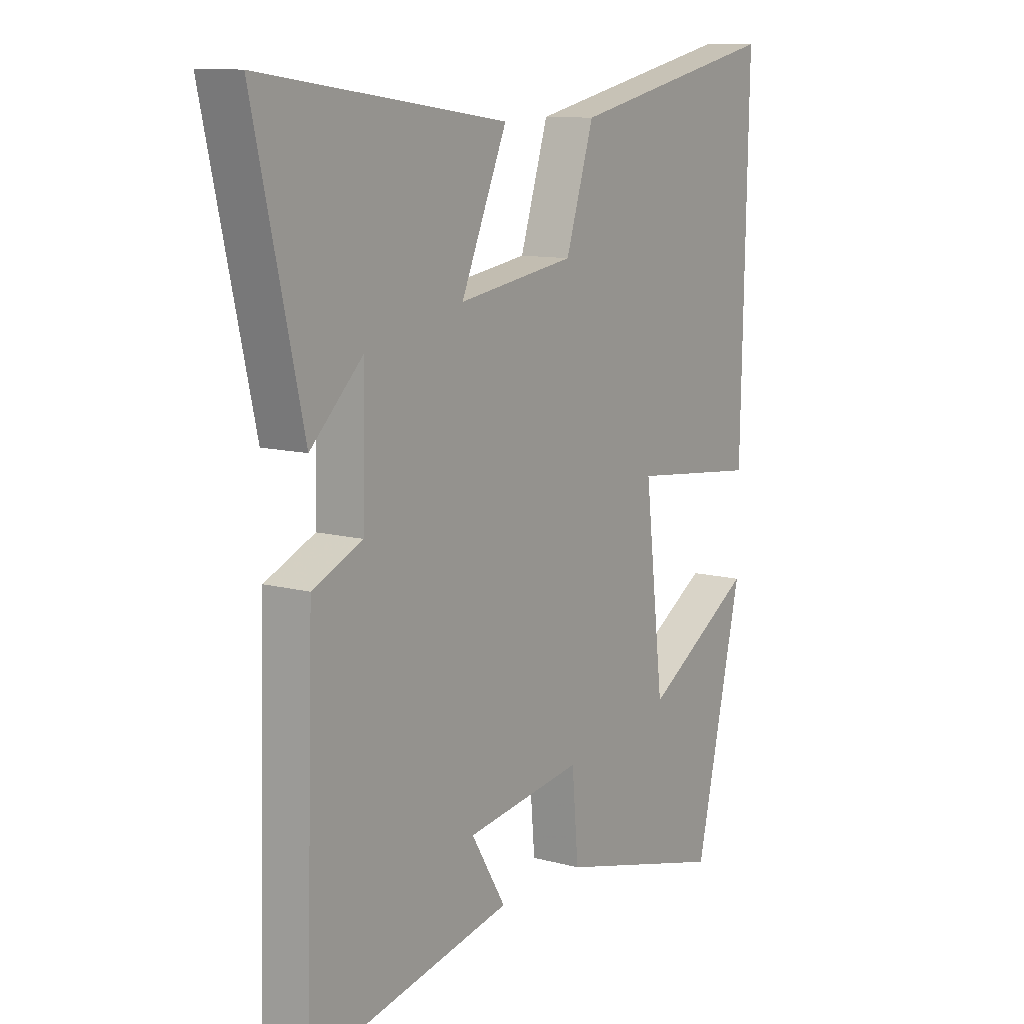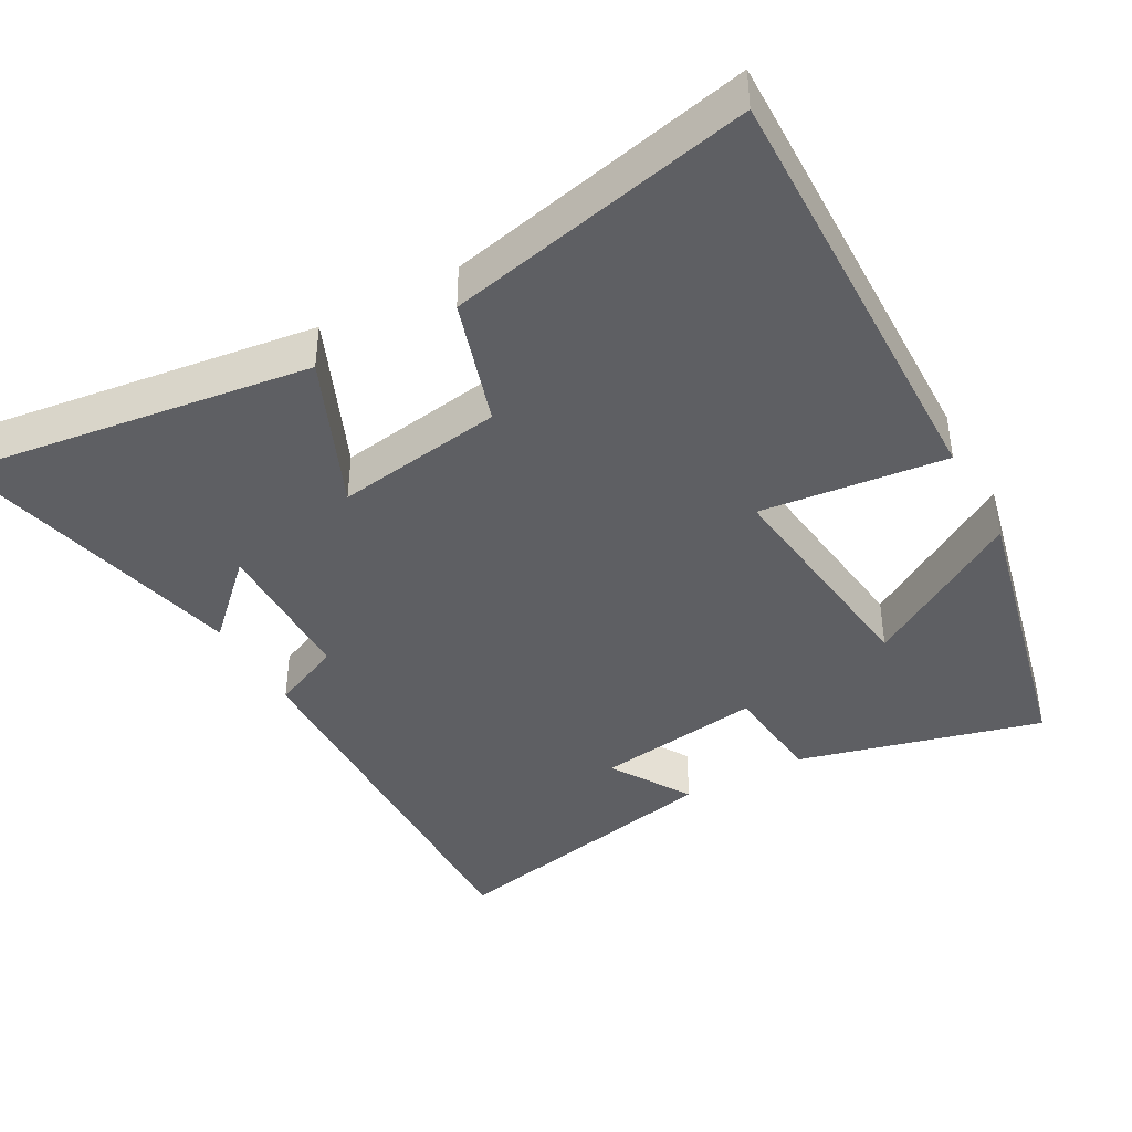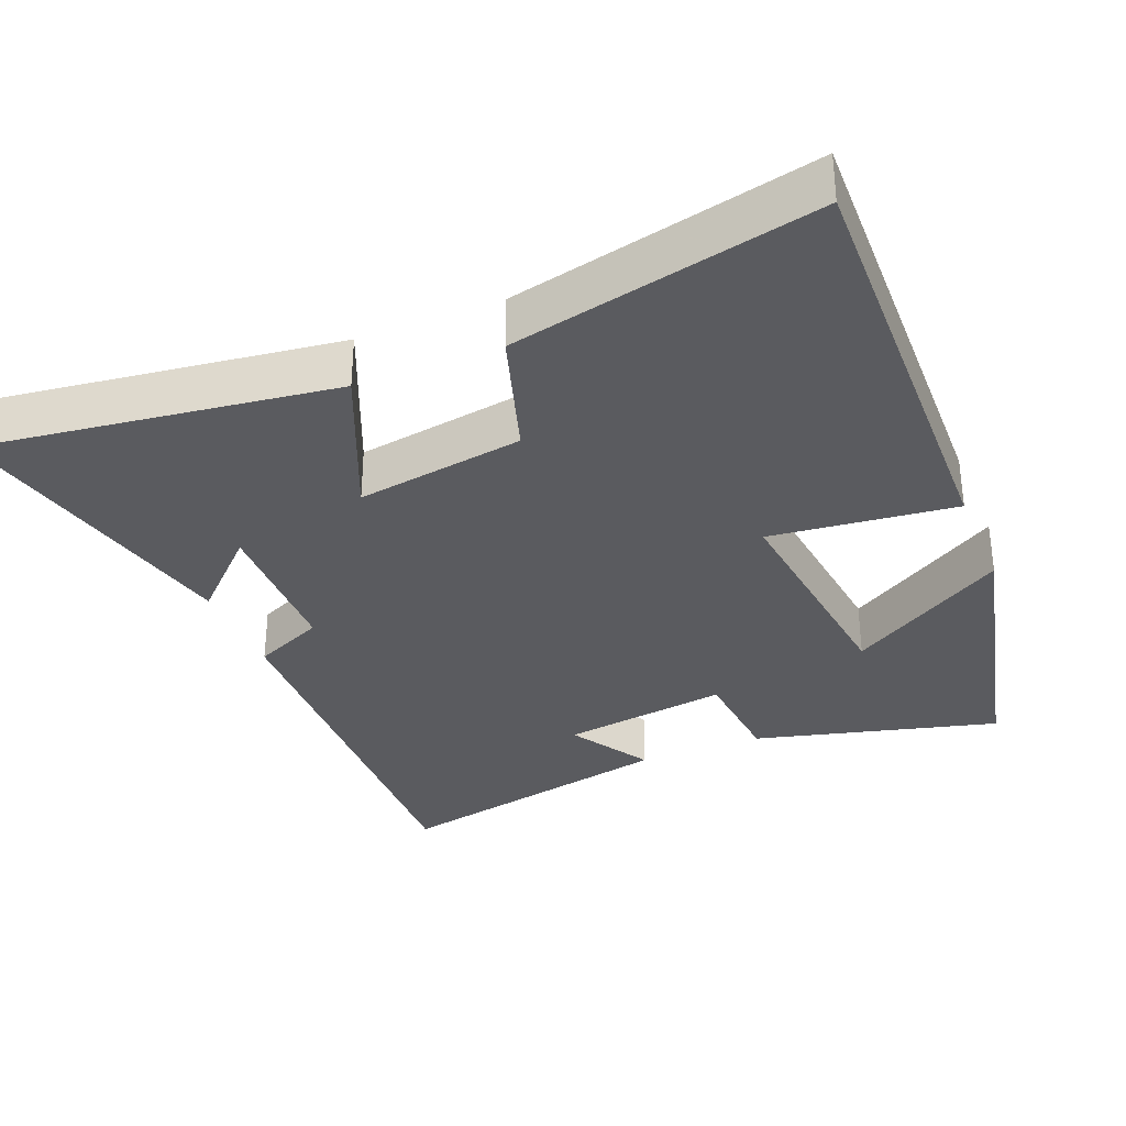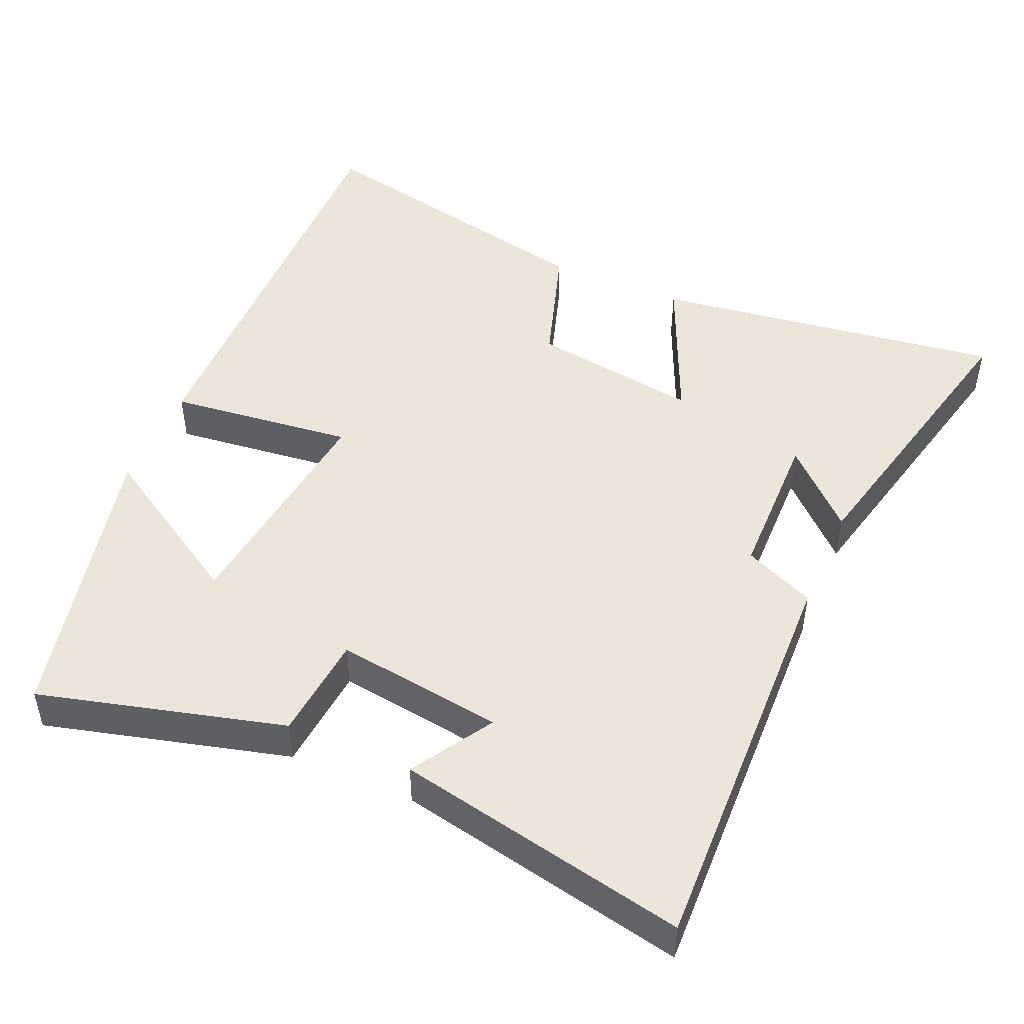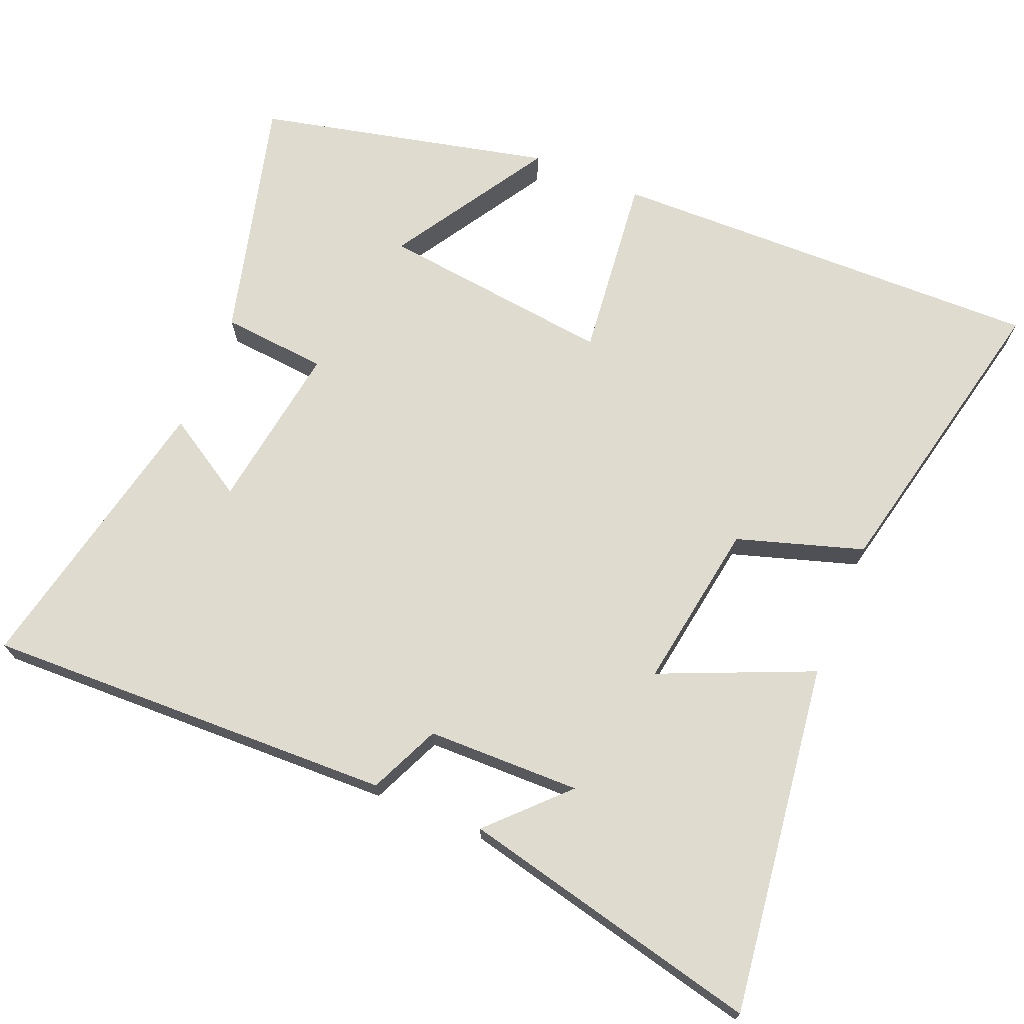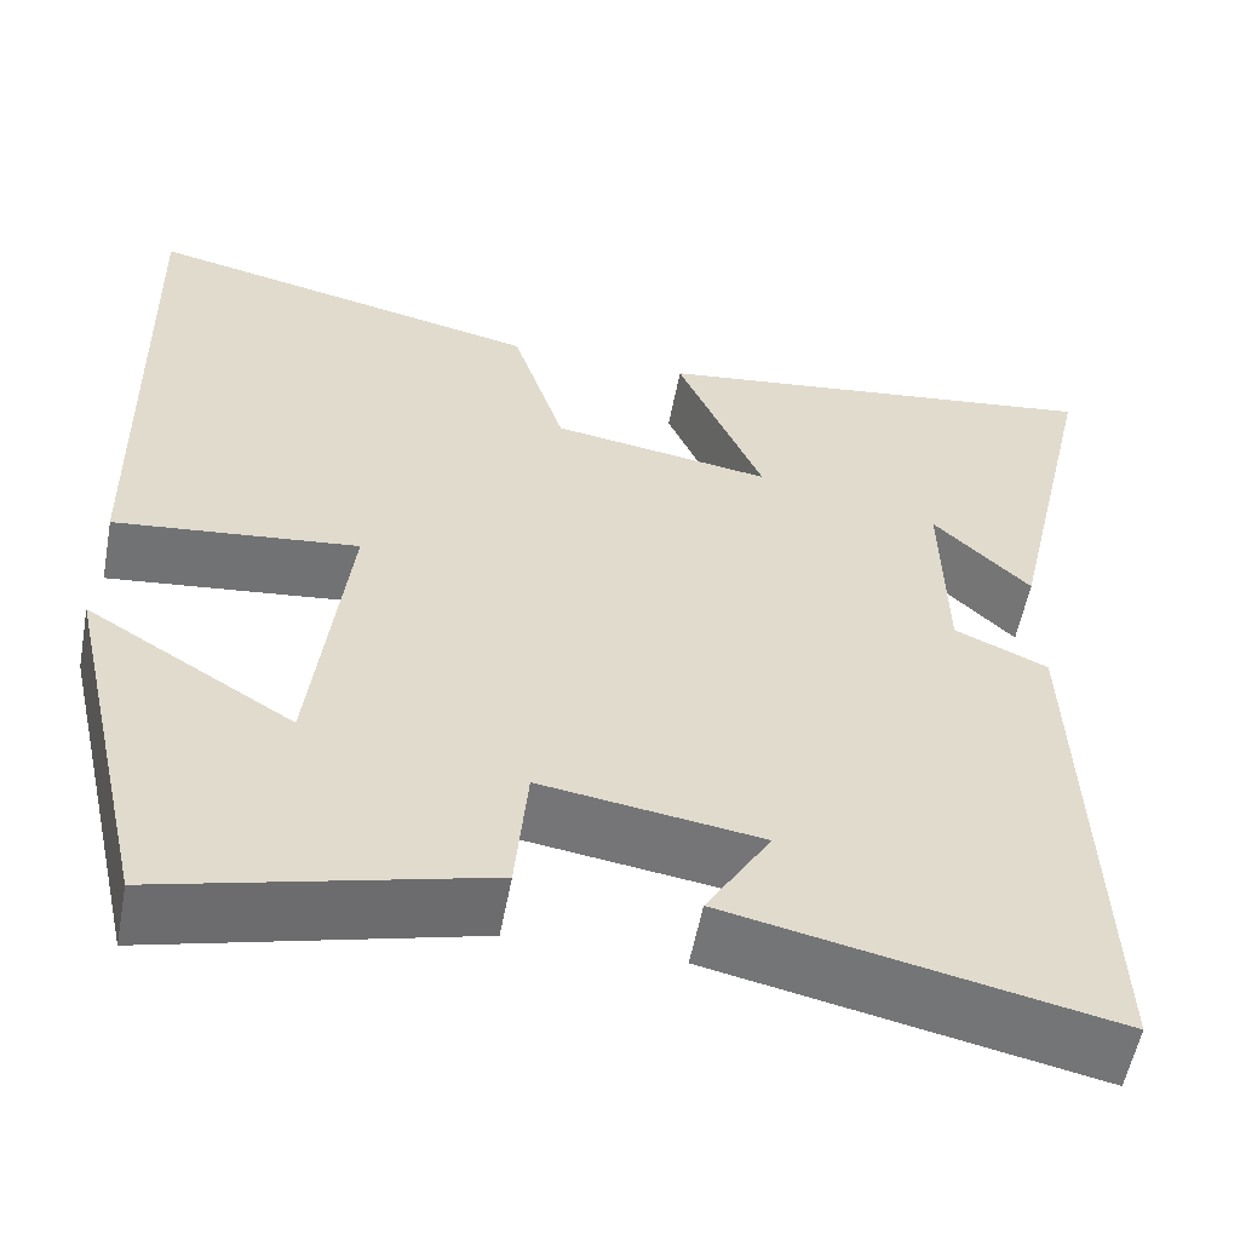
<metadata>
{"format":"obj","ext":"obj","renderer":"f3d","projection":"perspective","resolution":1024,"background":"white","views":[{"elev":10.8,"azim":-56.1,"up":"+Z"},{"elev":-41.1,"azim":29.1,"up":"+Y"},{"elev":-33.1,"azim":22.2,"up":"+Y"},{"elev":47.5,"azim":-156.6,"up":"+Y"},{"elev":70.5,"azim":-67.4,"up":"+Y"},{"elev":-56.2,"azim":169.3,"up":"+Z"}]}
</metadata>
<code>
v 0.514 0.07 0.593
v 0.5 0.07 -0.018
v 0.242 0.07 0.011
v 0.28 0.07 -0.315
v 0.5 0.07 -0.18
v 0.405 0.07 -0.589
v 0.065 0.07 -0.5
v 0.052 0.07 -0.353
v -0.182 0.07 -0.387
v -0.113 0.07 -0.5
v -0.518 0.07 -0.585
v -0.5 0.07 -0.013
v -0.401 0.07 0.031
v -0.397 0.07 0.245
v -0.5 0.07 0.145
v -0.597 0.07 0.566
v -0.108 0.07 0.5
v -0.2 0.07 0.288
v 0.034 0.07 0.324
v 0.09 0.07 0.5
v 0.514 0 0.593
v 0.5 0 -0.018
v 0.242 0 0.011
v 0.28 0 -0.315
v 0.5 0 -0.18
v 0.405 0 -0.589
v 0.065 0 -0.5
v 0.052 0 -0.353
v -0.182 0 -0.387
v -0.113 0 -0.5
v -0.518 0 -0.585
v -0.5 0 -0.013
v -0.401 0 0.031
v -0.397 0 0.245
v -0.5 0 0.145
v -0.597 0 0.566
v -0.108 0 0.5
v -0.2 0 0.288
v 0.034 0 0.324
v 0.09 0 0.5
f 1 2 3
f 20 1 3
f 19 20 3
f 18 19 3 4
f 16 17 18
f 16 18 4
f 14 15 16
f 14 16 4
f 13 14 4
f 12 13 4
f 9 10 11 12
f 8 9 12 4
f 7 8 4
f 4 5 6 7
f 23 22 21
f 23 21 40
f 23 40 39
f 24 23 39 38
f 38 37 36
f 24 38 36
f 36 35 34
f 24 36 34
f 24 34 33
f 24 33 32
f 32 31 30 29
f 24 32 29 28
f 24 28 27
f 27 26 25 24
f 1 21 22 2
f 2 22 23 3
f 3 23 24 4
f 4 24 25 5
f 5 25 26 6
f 6 26 27 7
f 7 27 28 8
f 8 28 29 9
f 9 29 30 10
f 10 30 31 11
f 11 31 32 12
f 12 32 33 13
f 13 33 34 14
f 14 34 35 15
f 15 35 36 16
f 16 36 37 17
f 17 37 38 18
f 18 38 39 19
f 19 39 40 20
f 20 40 21 1

</code>
